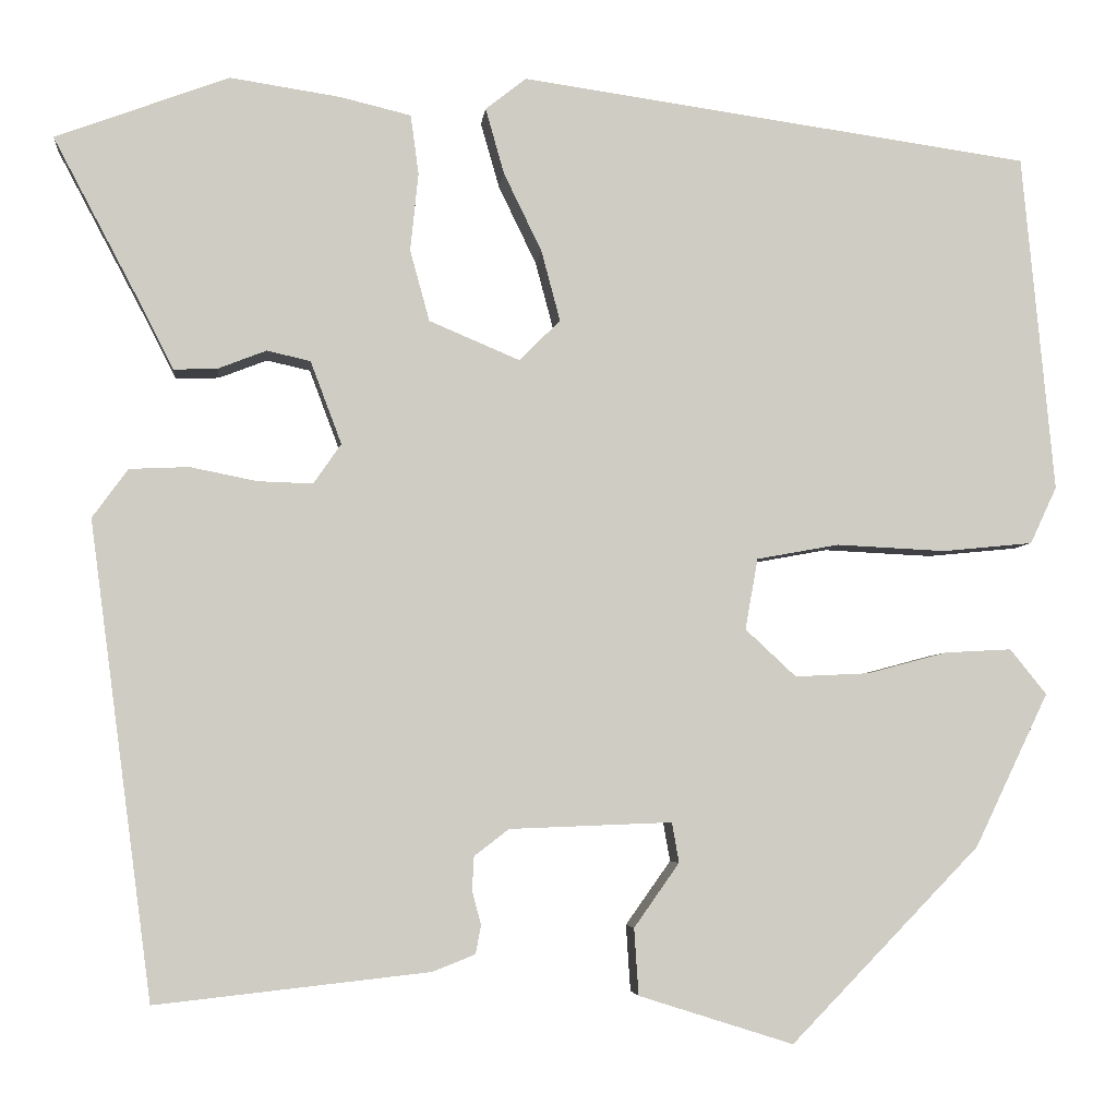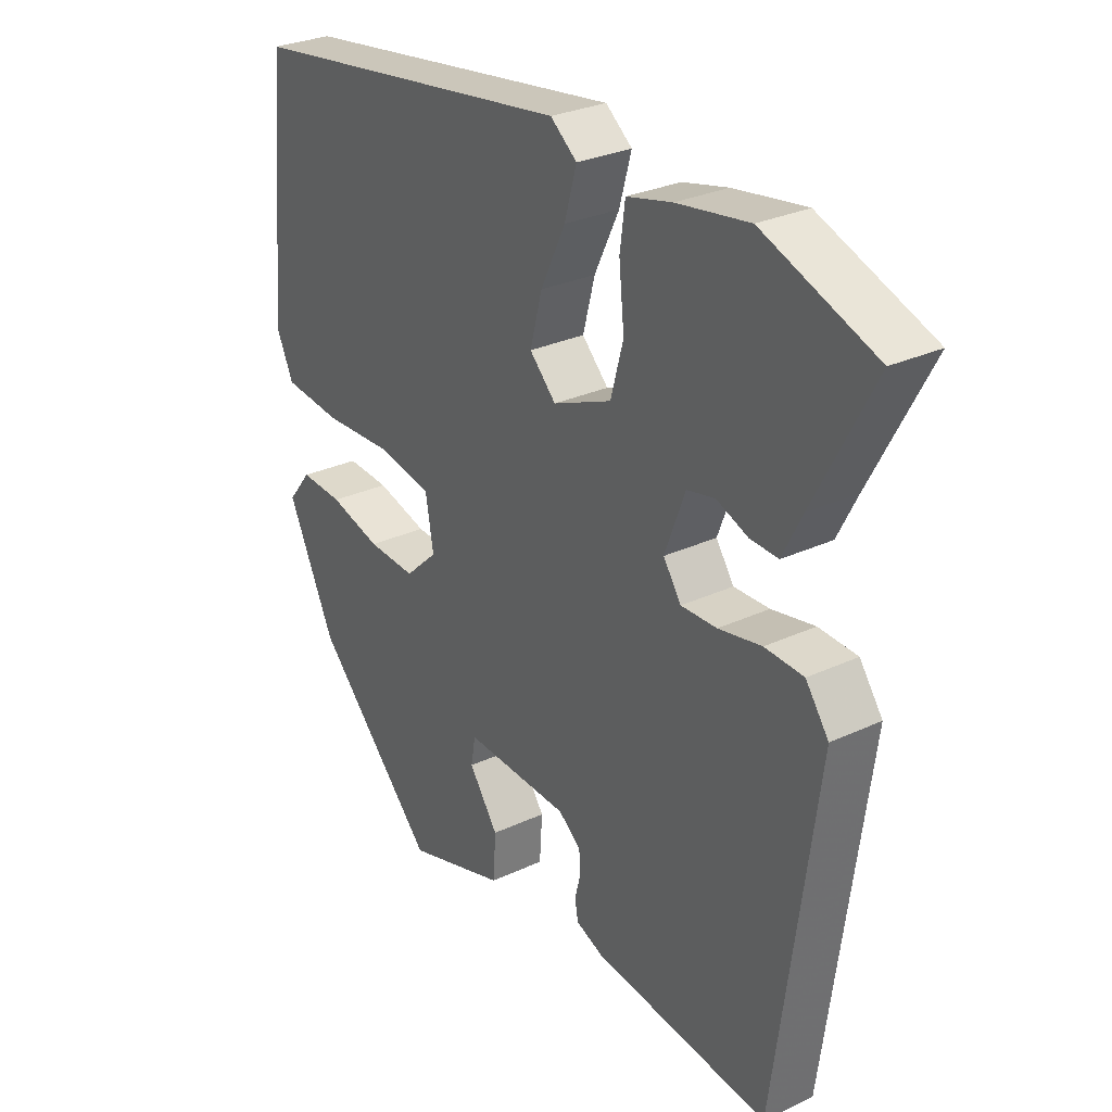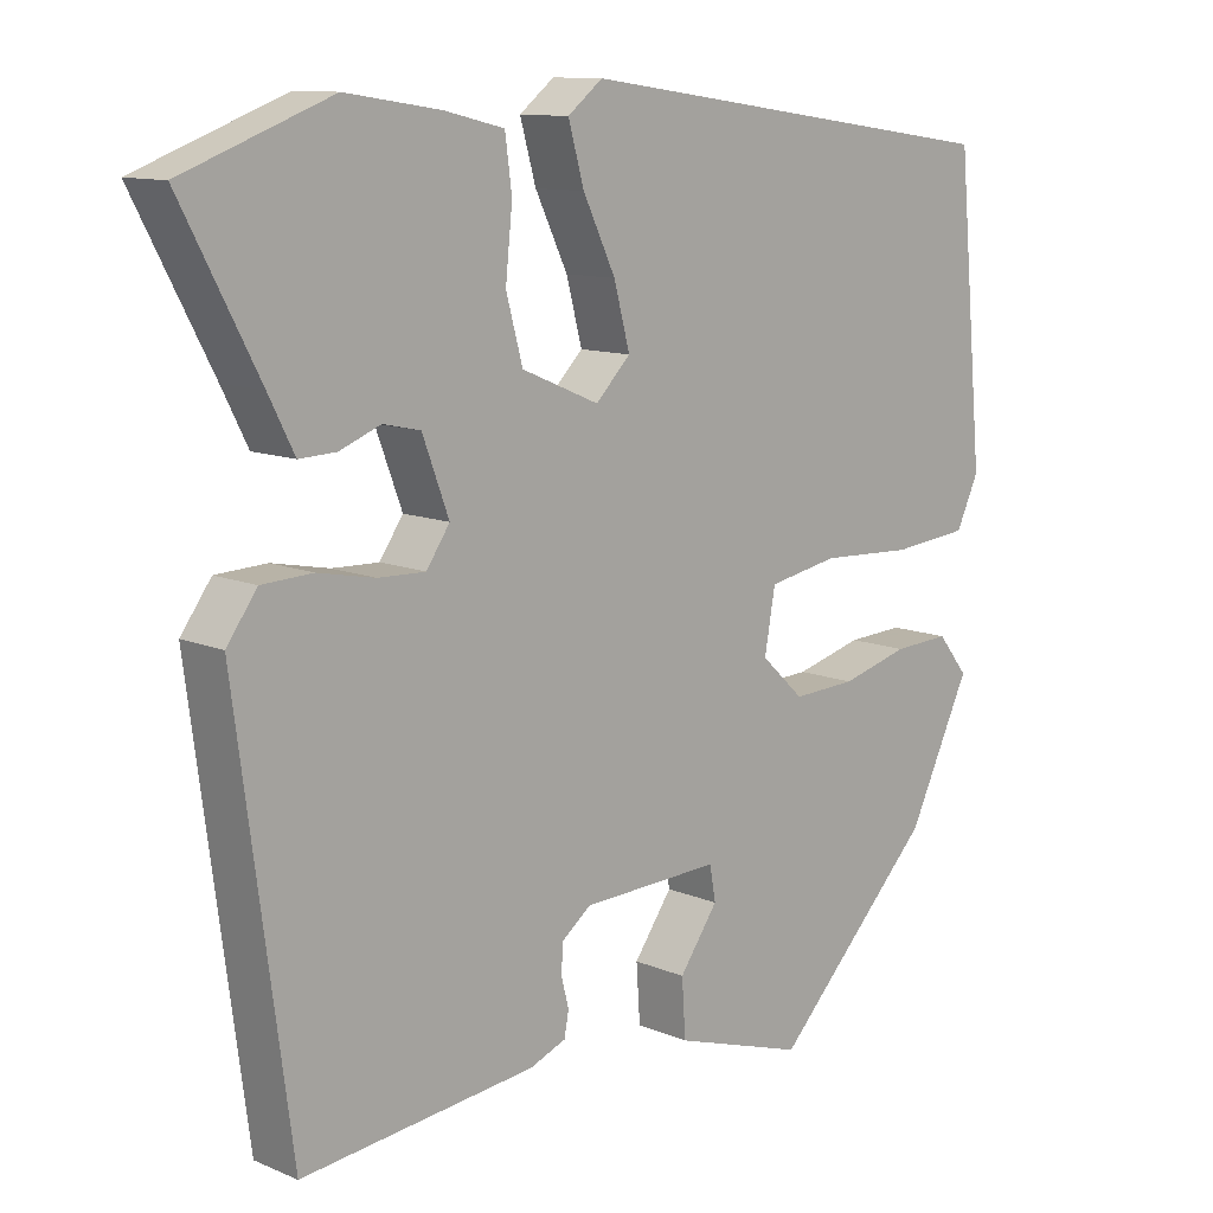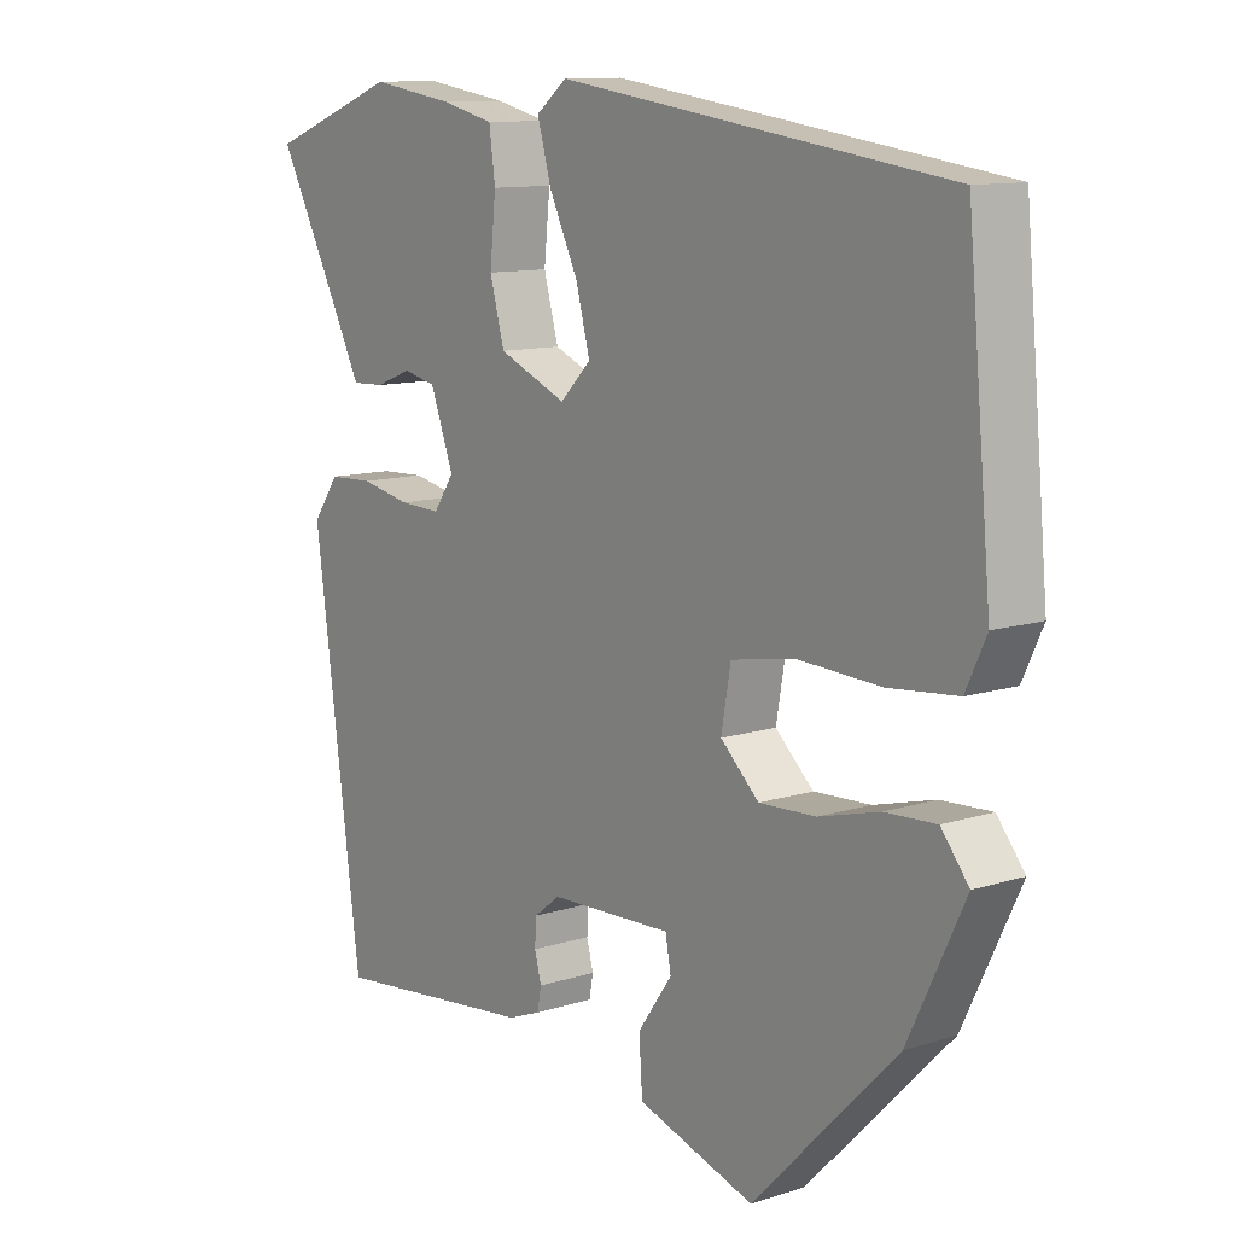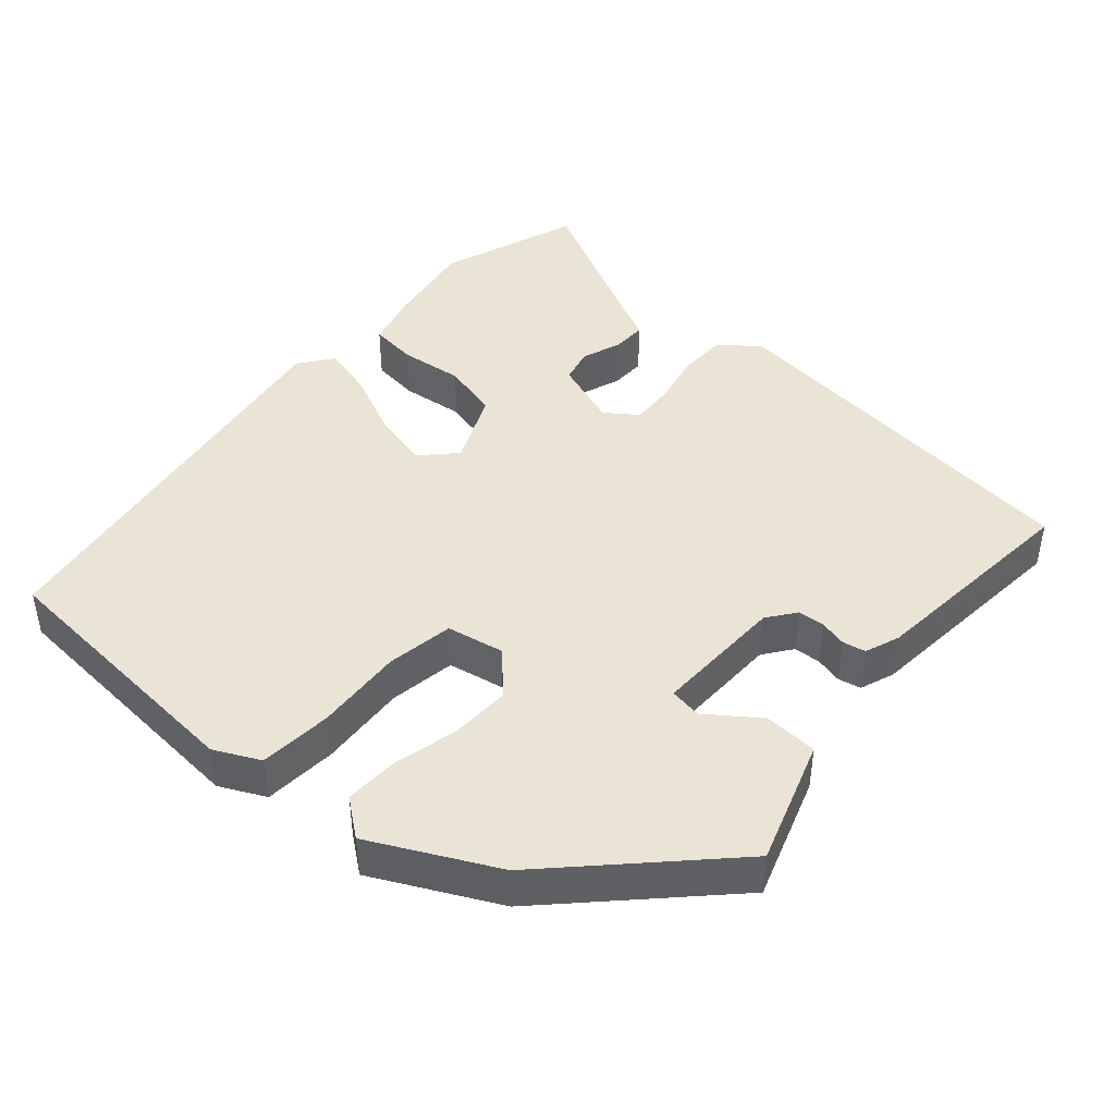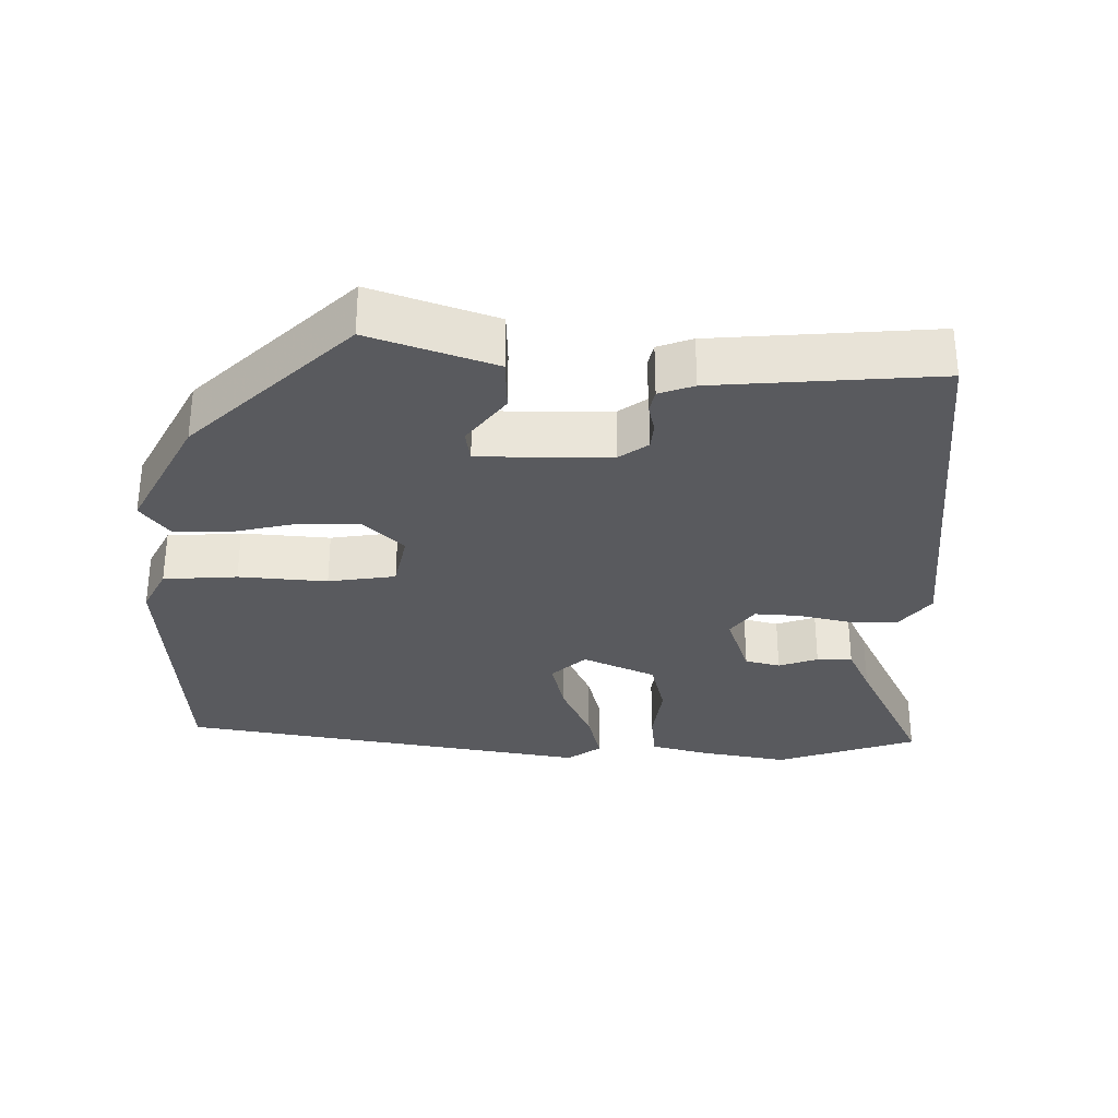
<metadata>
{"format":"obj","ext":"obj","renderer":"f3d","projection":"perspective","resolution":1024,"background":"white","views":[{"elev":-4.8,"azim":-6.0,"up":"+Z"},{"elev":28.9,"azim":-124.8,"up":"+Z"},{"elev":11.3,"azim":-44.5,"up":"+Z"},{"elev":11.3,"azim":52.3,"up":"+Z"},{"elev":43.7,"azim":130.2,"up":"+Y"},{"elev":-31.3,"azim":177.4,"up":"+Y"}]}
</metadata>
<code>
v 0.448 0.07 -0.327
v 0.235 0.07 -0.546
v 0.061 0.07 -0.491
v 0.056 0.07 -0.416
v 0.107 0.07 -0.344
v 0.099 0.07 -0.299
v -0.084 0.07 -0.306
v -0.123 0.07 -0.336
v -0.125 0.07 -0.374
v -0.115 0.07 -0.412
v -0.121 0.07 -0.444
v -0.169 0.07 -0.463
v -0.477 0.07 -0.497
v -0.548 0.07 0.037
v -0.508 0.07 0.092
v -0.441 0.07 0.095
v -0.366 0.07 0.08
v -0.304 0.07 0.078
v -0.273 0.07 0.123
v -0.308 0.07 0.216
v -0.357 0.07 0.227
v -0.411 0.07 0.206
v -0.46 0.07 0.204
v -0.494 0.07 0.271
v -0.596 0.07 0.464
v -0.401 0.07 0.537
v -0.276 0.07 0.518
v -0.197 0.07 0.499
v -0.188 0.07 0.432
v -0.197 0.07 0.344
v -0.175 0.07 0.264
v -0.073 0.07 0.221
v -0.027 0.07 0.267
v -0.048 0.07 0.346
v -0.091 0.07 0.435
v -0.112 0.07 0.509
v -0.066 0.07 0.545
v 0.51 0.07 0.464
v 0.546 0.07 0.083
v 0.516 0.07 0.019
v 0.414 0.07 0.009
v 0.291 0.07 0.015
v 0.198 0.07 -0.002
v 0.184 0.07 -0.082
v 0.241 0.07 -0.135
v 0.325 0.07 -0.131
v 0.415 0.07 -0.107
v 0.49 0.07 -0.103
v 0.531 0.07 -0.154
v 0.448 0 -0.327
v 0.235 0 -0.546
v 0.061 0 -0.491
v 0.056 0 -0.416
v 0.107 0 -0.344
v 0.099 0 -0.299
v -0.084 0 -0.306
v -0.123 0 -0.336
v -0.125 0 -0.374
v -0.115 0 -0.412
v -0.121 0 -0.444
v -0.169 0 -0.463
v -0.477 0 -0.497
v -0.548 0 0.037
v -0.508 0 0.092
v -0.441 0 0.095
v -0.366 0 0.08
v -0.304 0 0.078
v -0.273 0 0.123
v -0.308 0 0.216
v -0.357 0 0.227
v -0.411 0 0.206
v -0.46 0 0.204
v -0.494 0 0.271
v -0.596 0 0.464
v -0.401 0 0.537
v -0.276 0 0.518
v -0.197 0 0.499
v -0.188 0 0.432
v -0.197 0 0.344
v -0.175 0 0.264
v -0.073 0 0.221
v -0.027 0 0.267
v -0.048 0 0.346
v -0.091 0 0.435
v -0.112 0 0.509
v -0.066 0 0.545
v 0.51 0 0.464
v 0.546 0 0.083
v 0.516 0 0.019
v 0.414 0 0.009
v 0.291 0 0.015
v 0.198 0 -0.002
v 0.184 0 -0.082
v 0.241 0 -0.135
v 0.325 0 -0.131
v 0.415 0 -0.107
v 0.49 0 -0.103
v 0.531 0 -0.154
f 46 47 48 49
f 45 46 49 1
f 39 40 41 42
f 39 42 43
f 38 39 43
f 37 38 43
f 34 35 36 37
f 33 34 37 43
f 32 33 43 44
f 27 28 29 30
f 27 30 31
f 24 25 26 27
f 24 27 31
f 21 22 23 24
f 20 21 24 31
f 19 20 31 32
f 14 15 16 17
f 14 17 18
f 13 14 18
f 9 10 11 12
f 8 9 12 13
f 7 8 13 18
f 2 3 4 5
f 45 1 2 5
f 44 45 5 6
f 18 19 32 44
f 6 7 18 44
f 98 97 96 95
f 50 98 95 94
f 91 90 89 88
f 92 91 88
f 92 88 87
f 92 87 86
f 86 85 84 83
f 92 86 83 82
f 93 92 82 81
f 79 78 77 76
f 80 79 76
f 76 75 74 73
f 80 76 73
f 73 72 71 70
f 80 73 70 69
f 81 80 69 68
f 66 65 64 63
f 67 66 63
f 67 63 62
f 61 60 59 58
f 62 61 58 57
f 67 62 57 56
f 54 53 52 51
f 54 51 50 94
f 55 54 94 93
f 93 81 68 67
f 93 67 56 55
f 1 50 51 2
f 2 51 52 3
f 3 52 53 4
f 4 53 54 5
f 5 54 55 6
f 6 55 56 7
f 7 56 57 8
f 8 57 58 9
f 9 58 59 10
f 10 59 60 11
f 11 60 61 12
f 12 61 62 13
f 13 62 63 14
f 14 63 64 15
f 15 64 65 16
f 16 65 66 17
f 17 66 67 18
f 18 67 68 19
f 19 68 69 20
f 20 69 70 21
f 21 70 71 22
f 22 71 72 23
f 23 72 73 24
f 24 73 74 25
f 25 74 75 26
f 26 75 76 27
f 27 76 77 28
f 28 77 78 29
f 29 78 79 30
f 30 79 80 31
f 31 80 81 32
f 32 81 82 33
f 33 82 83 34
f 34 83 84 35
f 35 84 85 36
f 36 85 86 37
f 37 86 87 38
f 38 87 88 39
f 39 88 89 40
f 40 89 90 41
f 41 90 91 42
f 42 91 92 43
f 43 92 93 44
f 44 93 94 45
f 45 94 95 46
f 46 95 96 47
f 47 96 97 48
f 48 97 98 49
f 49 98 50 1

</code>
